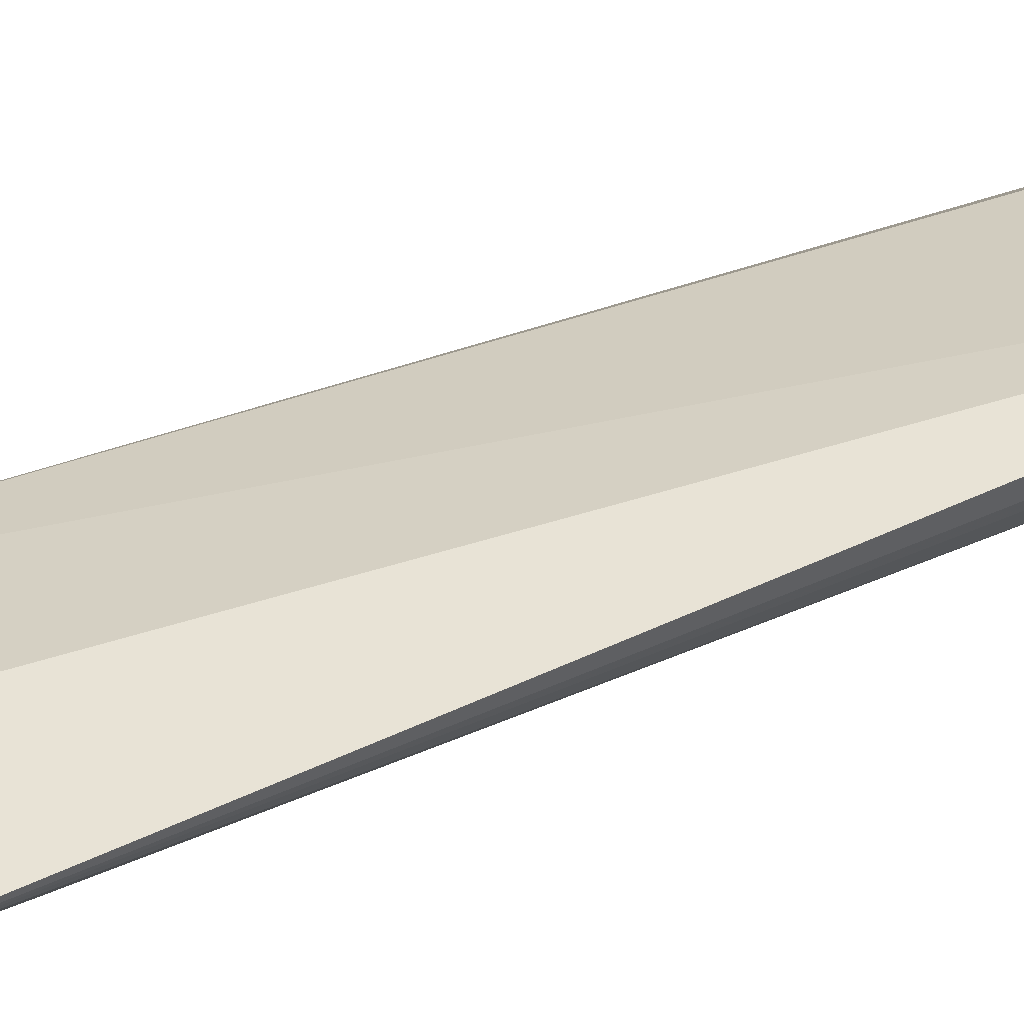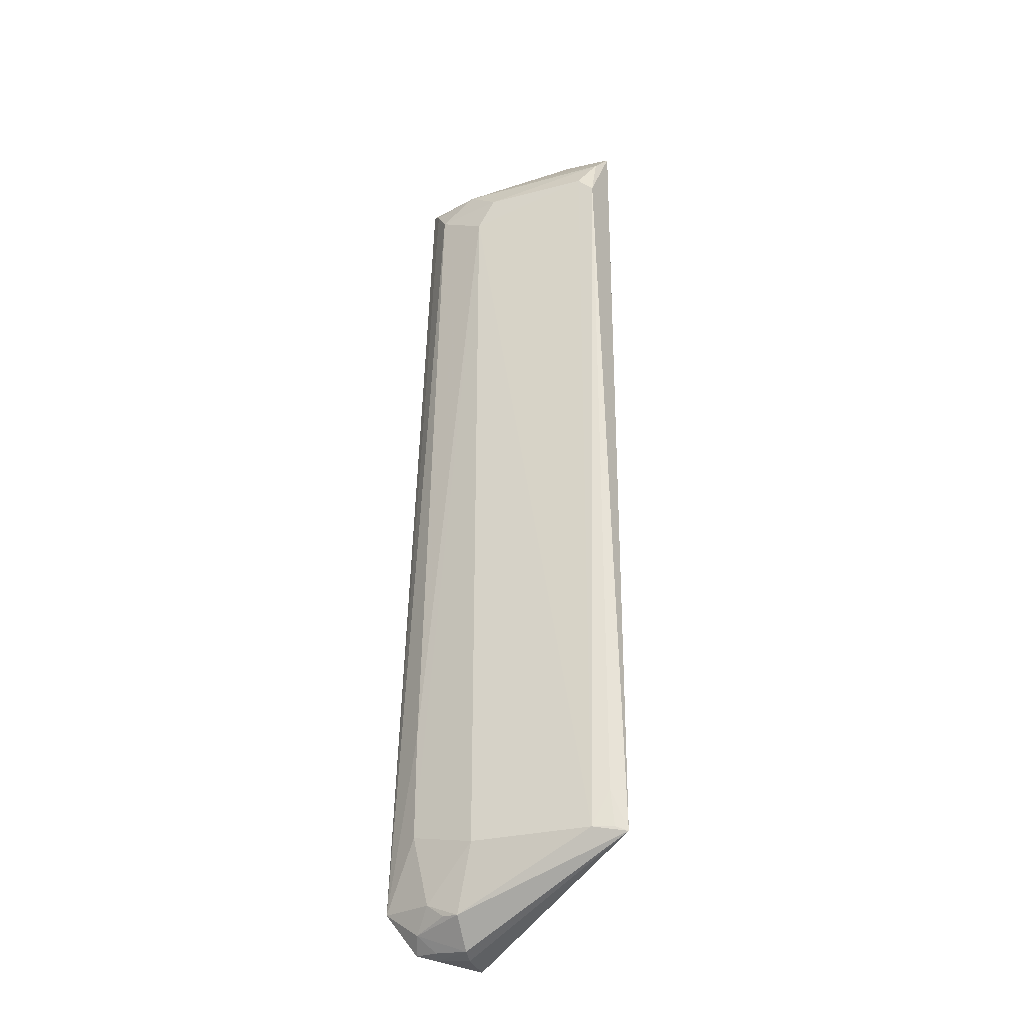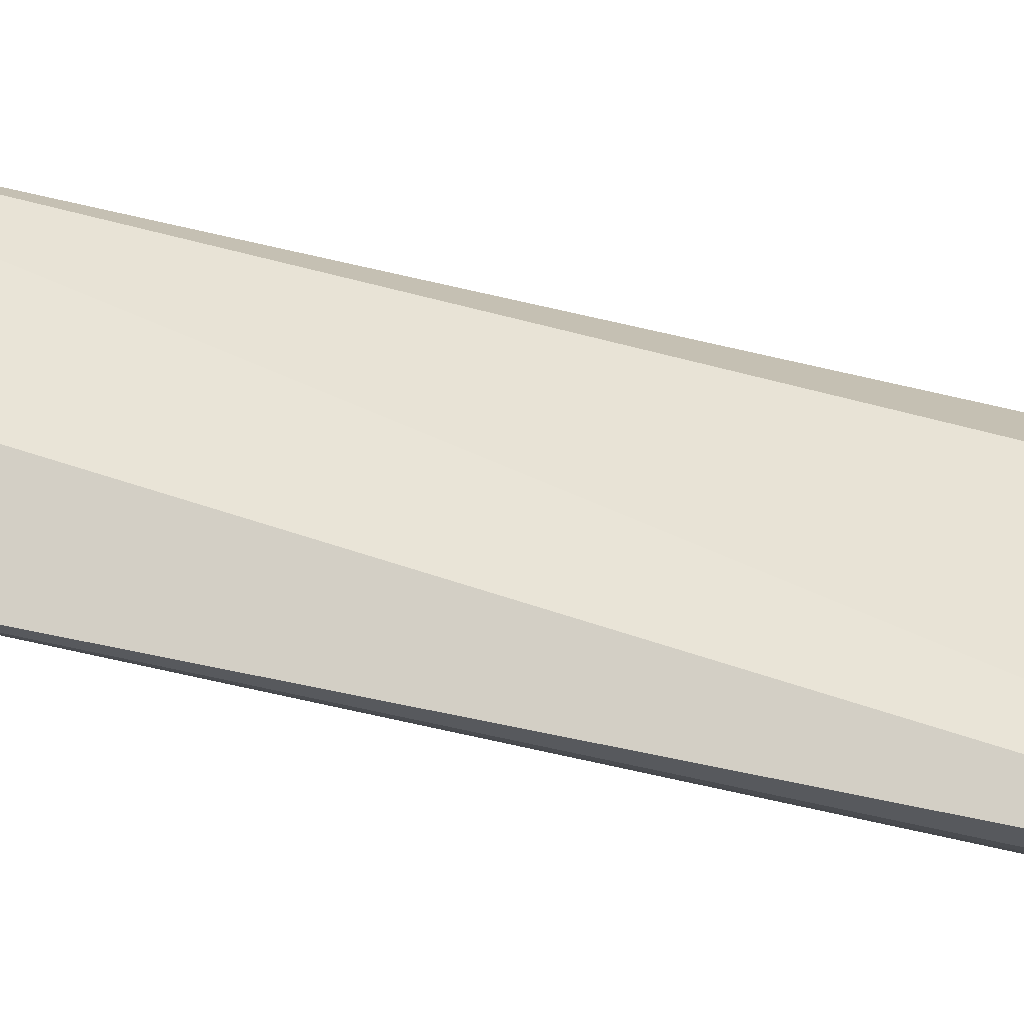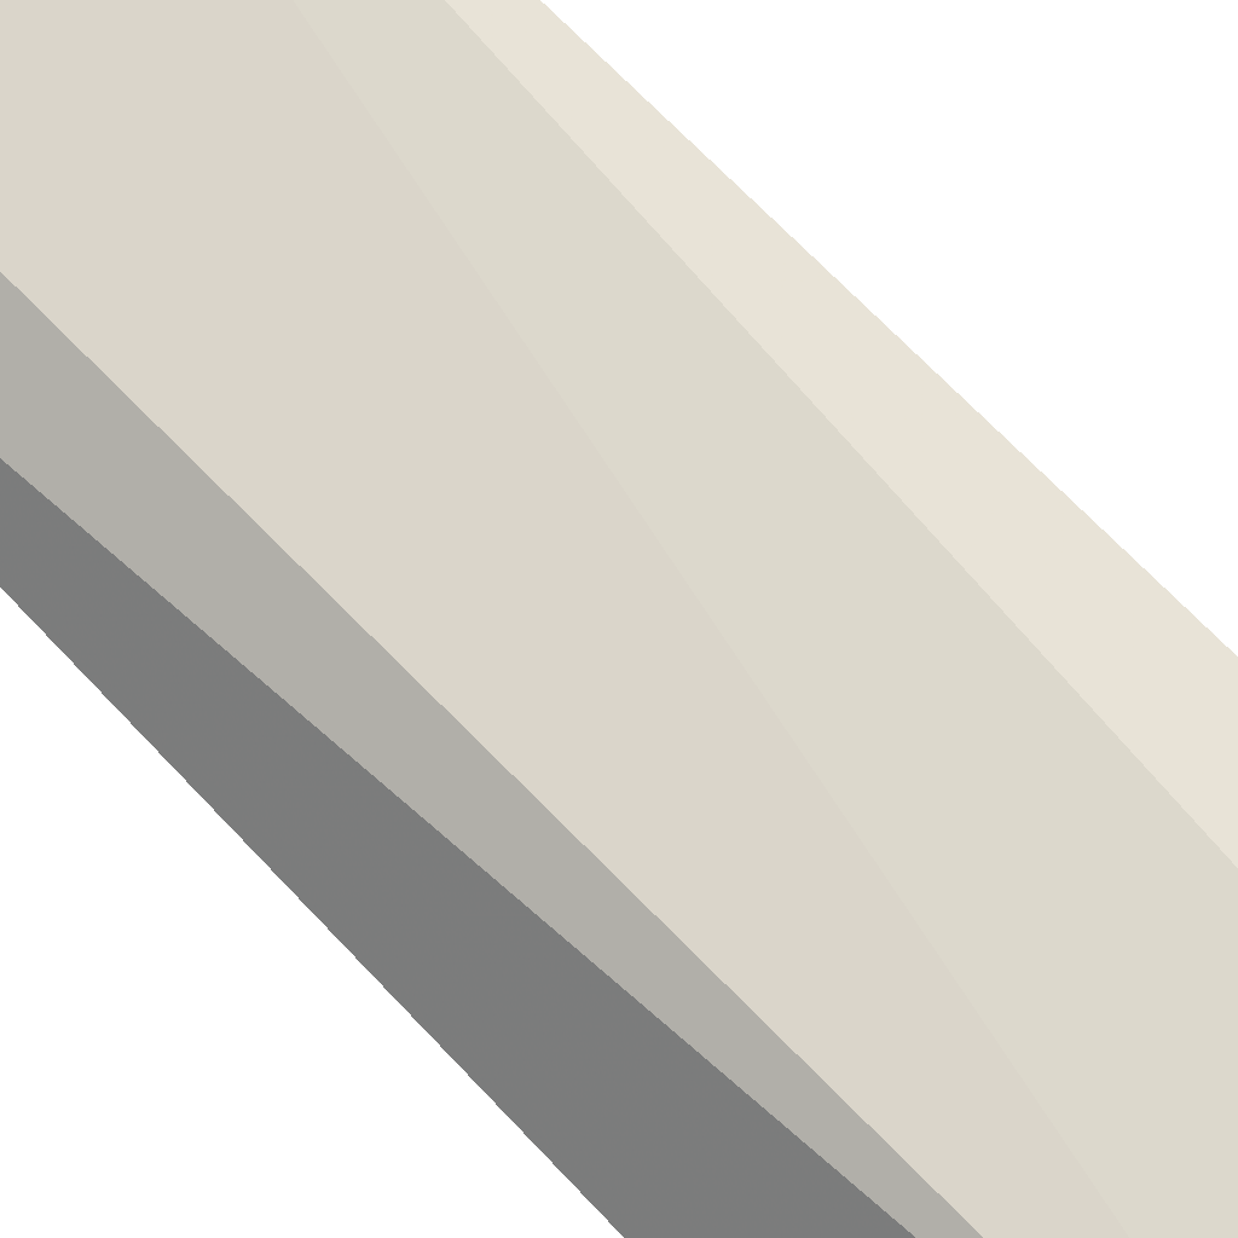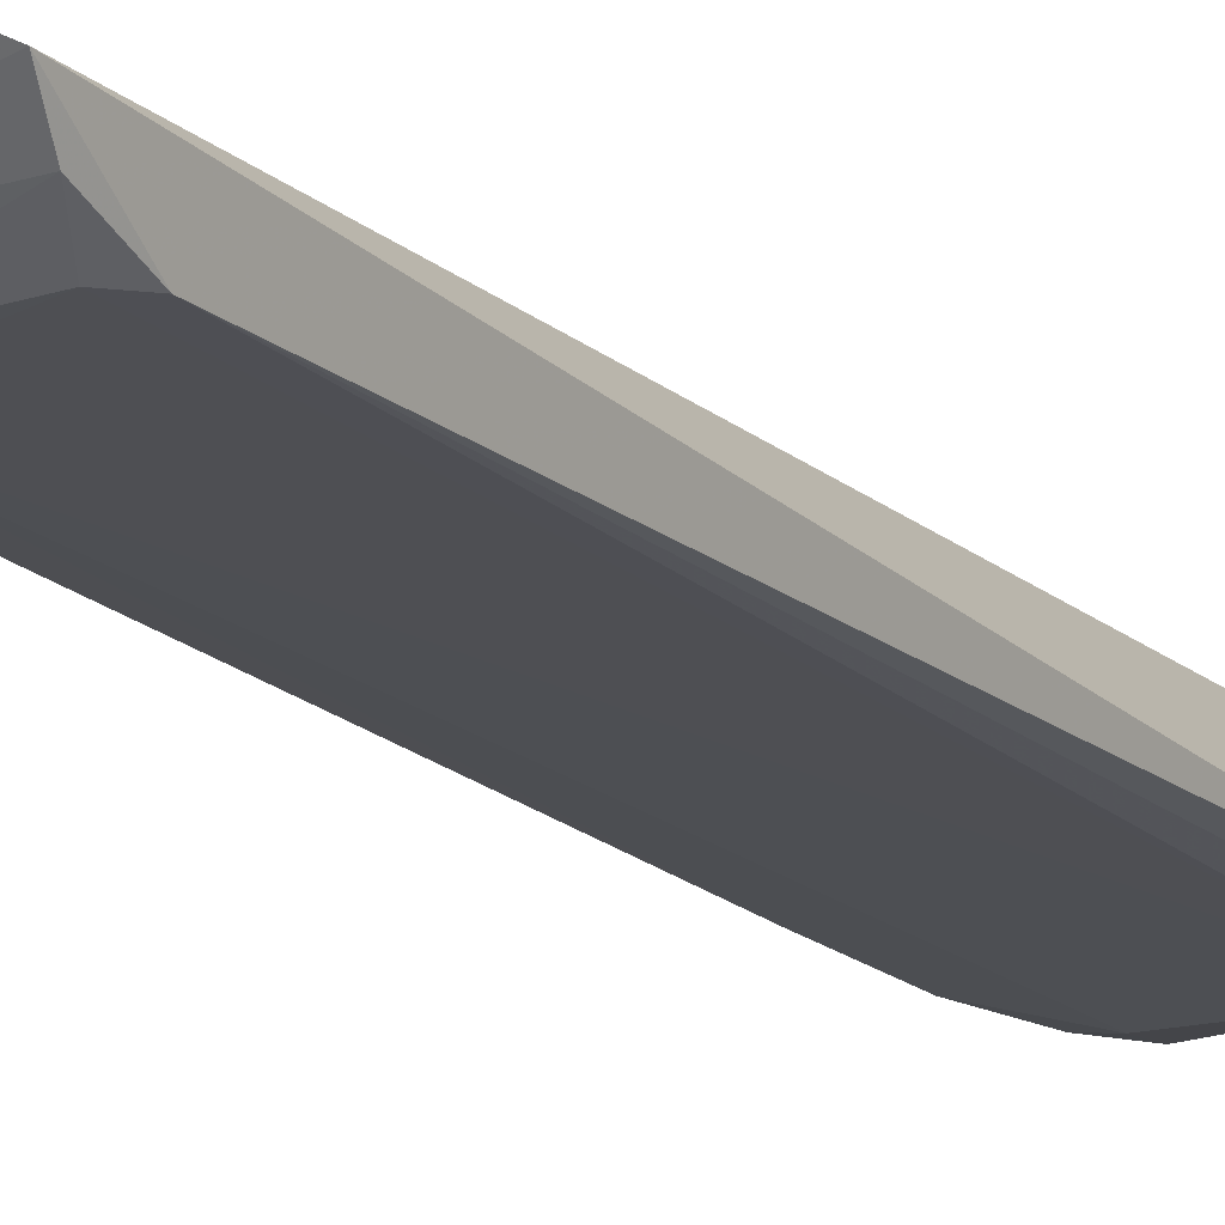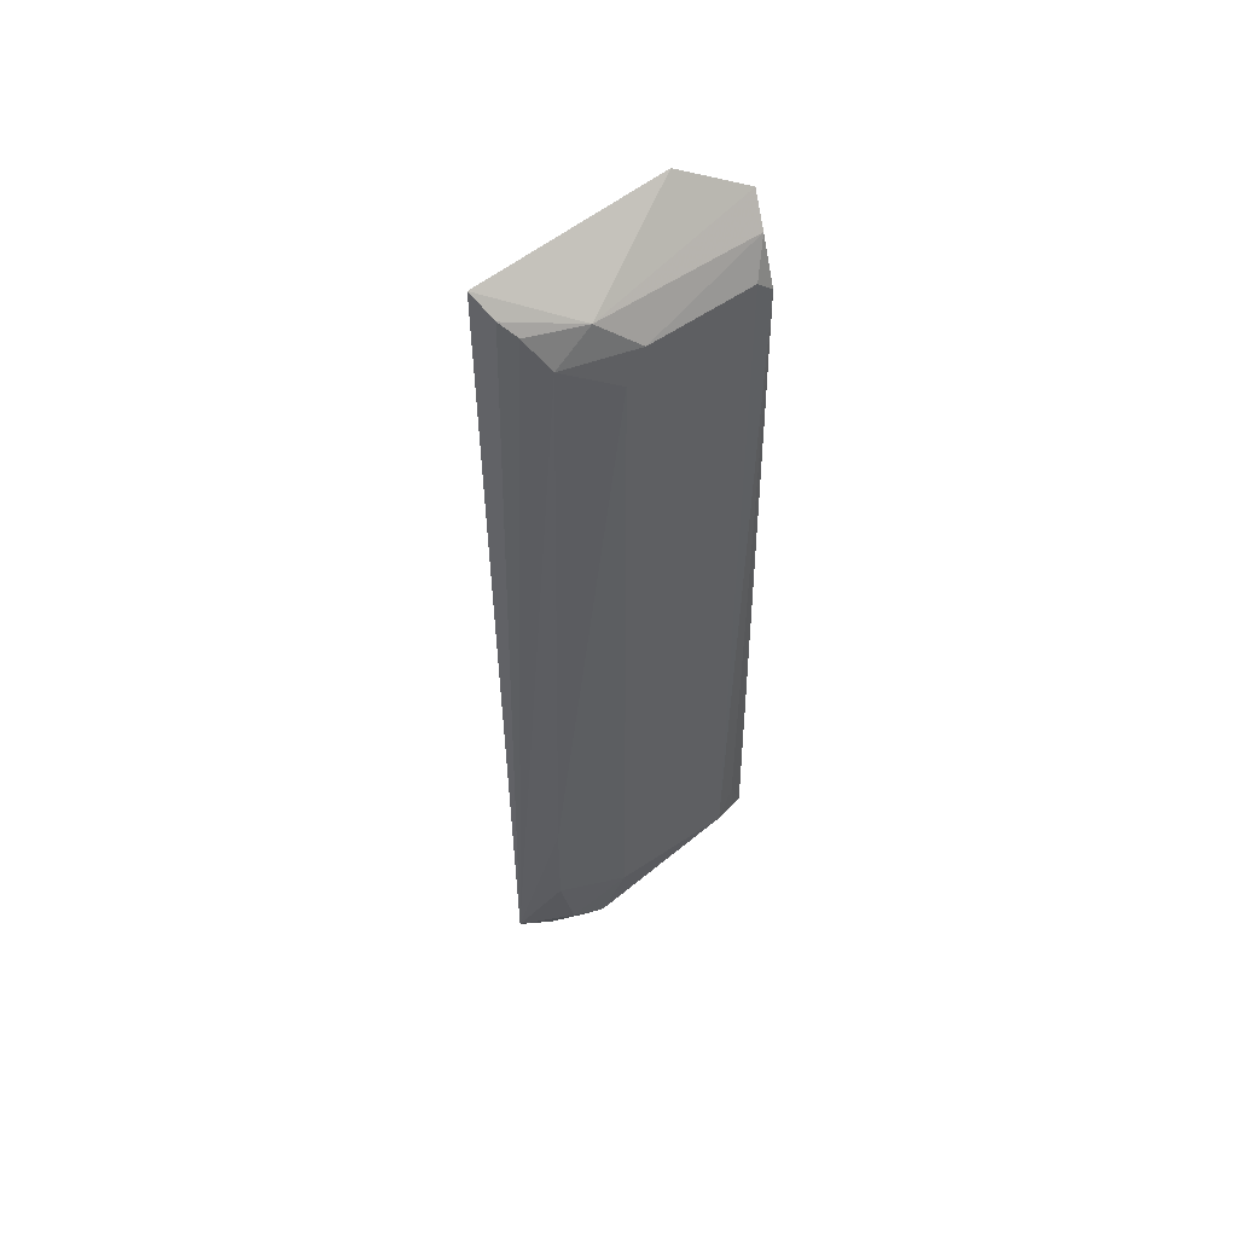
<metadata>
{"format":"obj","ext":"obj","renderer":"f3d","projection":"perspective","resolution":1024,"background":"white","views":[{"elev":27.0,"azim":-126.2,"up":"+Y"},{"elev":-30.4,"azim":19.1,"up":"+Z"},{"elev":42.7,"azim":-71.1,"up":"+Y"},{"elev":72.7,"azim":135.9,"up":"+Y"},{"elev":-18.2,"azim":32.0,"up":"+Y"},{"elev":54.5,"azim":-36.9,"up":"+Z"}]}
</metadata>
<code>
v 0.001835 -0.02371 0.08834
v 0.007005 -0.02643 0.0858
v 0.001617 -0.02175 0.009189
v -0.008376 -0.02148 0.0003273
v -0.01102 -0.028 0.08062
v -0.01415 -0.02296 0.08607
v -0.007869 -0.02802 0.08327
v 0.004594 -0.03013 0.009306
v -0.01578 -0.026 0.004913
v -0.01244 -0.02624 0.08328
v 0.007646 -0.02939 0.00879
v -0.004759 -0.02977 0.08059
v -0.008048 -0.02871 0.003359
v -0.01338 -0.02498 0.08441
v 0.006264 -0.02841 0.08358
v -0.0133 -0.02476 0.001347
v -0.006426 -0.02988 0.009401
v -0.008149 -0.0261 0.000886
v 0.006216 -0.02988 0.07931
v -0.01259 -0.02654 0.00259
v -0.006376 -0.02979 0.07769
v -0.0125 -0.02815 0.01099
v -0.008312 -0.02472 0.0004654
v 0.006228 -0.02979 0.01264
v 0.00473 -0.02987 0.08075
v -0.01107 -0.02818 0.004642
v -0.0112 -0.02547 0.001208
v -0.01246 -0.02814 0.02081
v -0.01152 -0.02449 0.0008155
v 0.006537 -0.02969 0.009229
v -0.009513 -0.02831 0.003492
f 1 2 3
f 6 1 3
f 6 3 4
f 7 2 1
f 7 1 6
f 9 6 4
f 10 5 7
f 10 9 5
f 11 4 3
f 11 3 2
f 12 7 5
f 13 11 8
f 14 10 7
f 14 7 6
f 14 6 9
f 14 9 10
f 15 2 7
f 15 7 12
f 16 9 4
f 17 13 8
f 18 11 13
f 19 11 2
f 19 2 15
f 20 9 16
f 20 18 13
f 21 17 8
f 21 12 5
f 22 17 21
f 23 4 11
f 23 11 18
f 24 19 8
f 24 11 19
f 25 19 15
f 25 15 12
f 25 12 21
f 25 21 8
f 25 8 19
f 26 9 20
f 26 22 9
f 26 13 17
f 26 17 22
f 27 20 16
f 27 18 20
f 28 5 9
f 28 9 22
f 28 22 21
f 28 21 5
f 29 16 4
f 29 4 23
f 29 27 16
f 29 23 18
f 29 18 27
f 30 24 8
f 30 8 11
f 30 11 24
f 31 26 20
f 31 20 13
f 31 13 26

</code>
